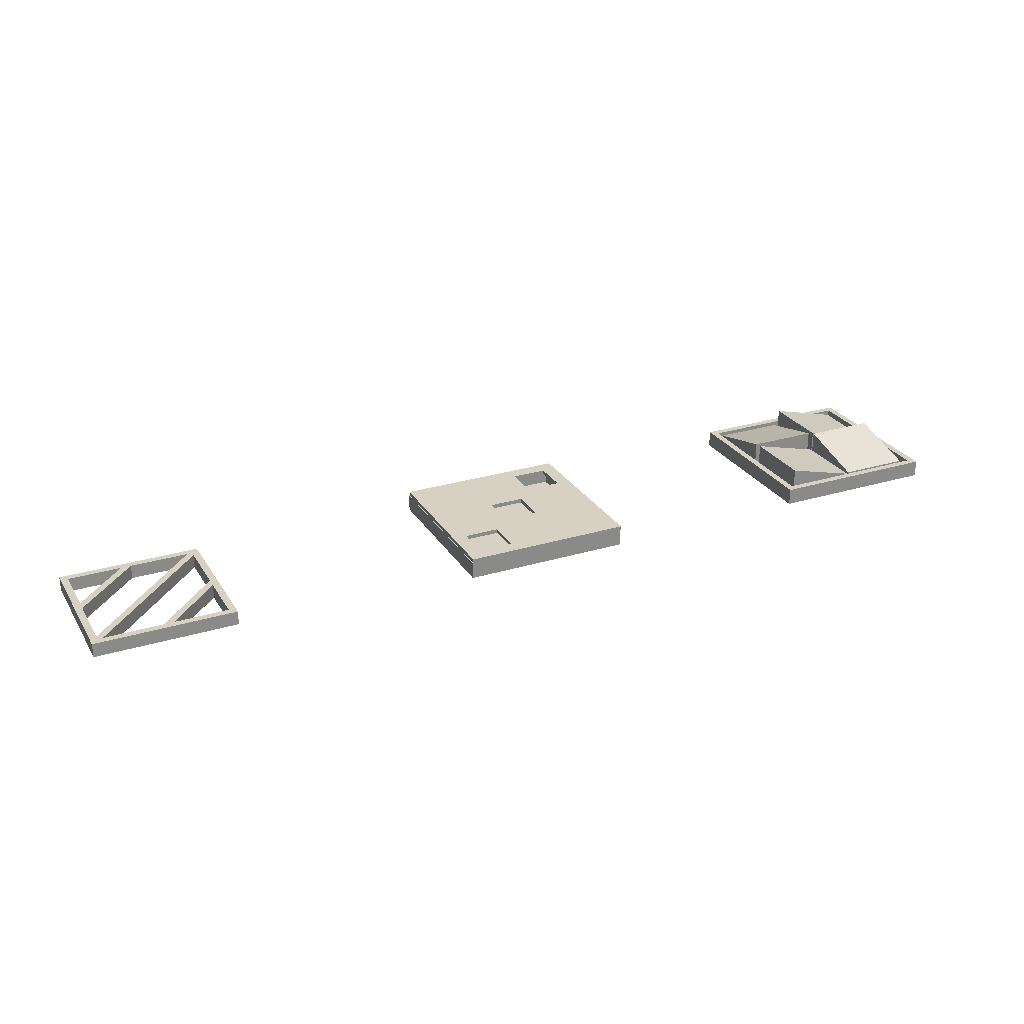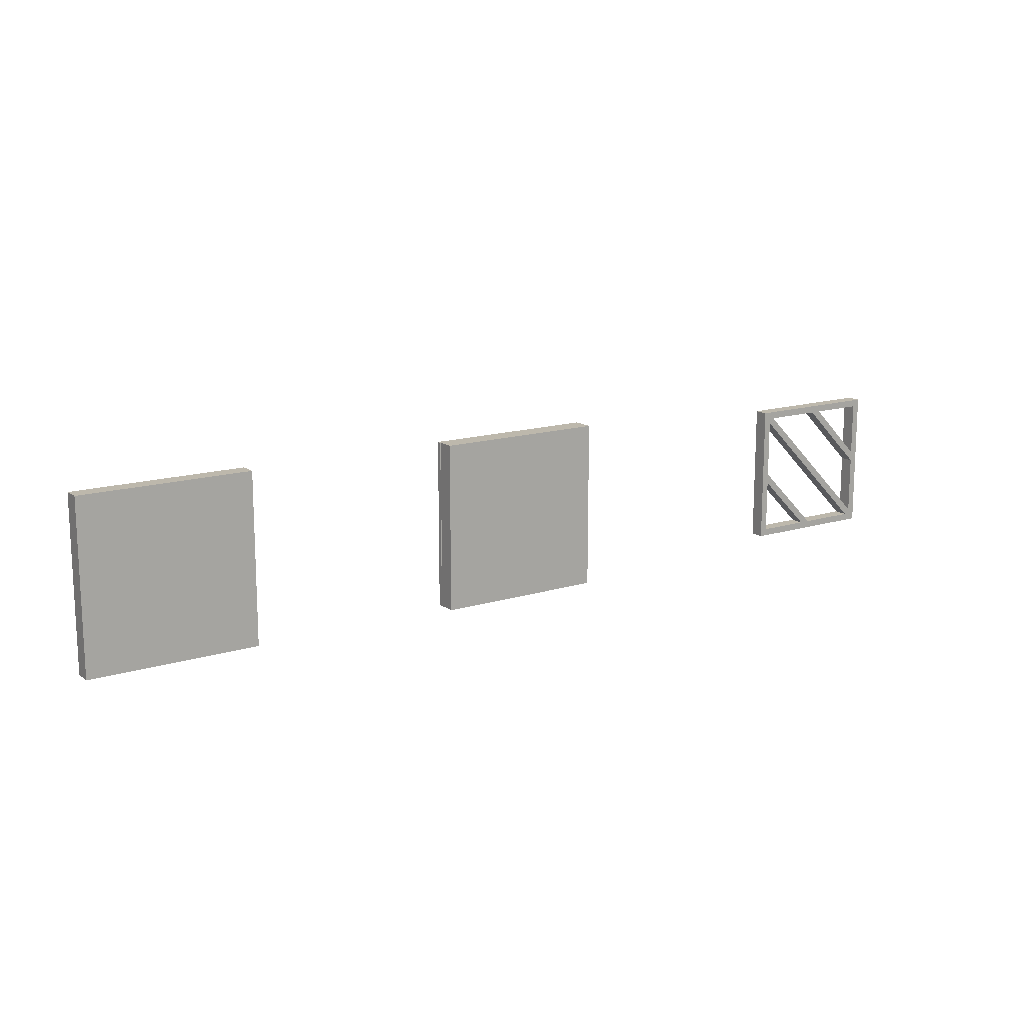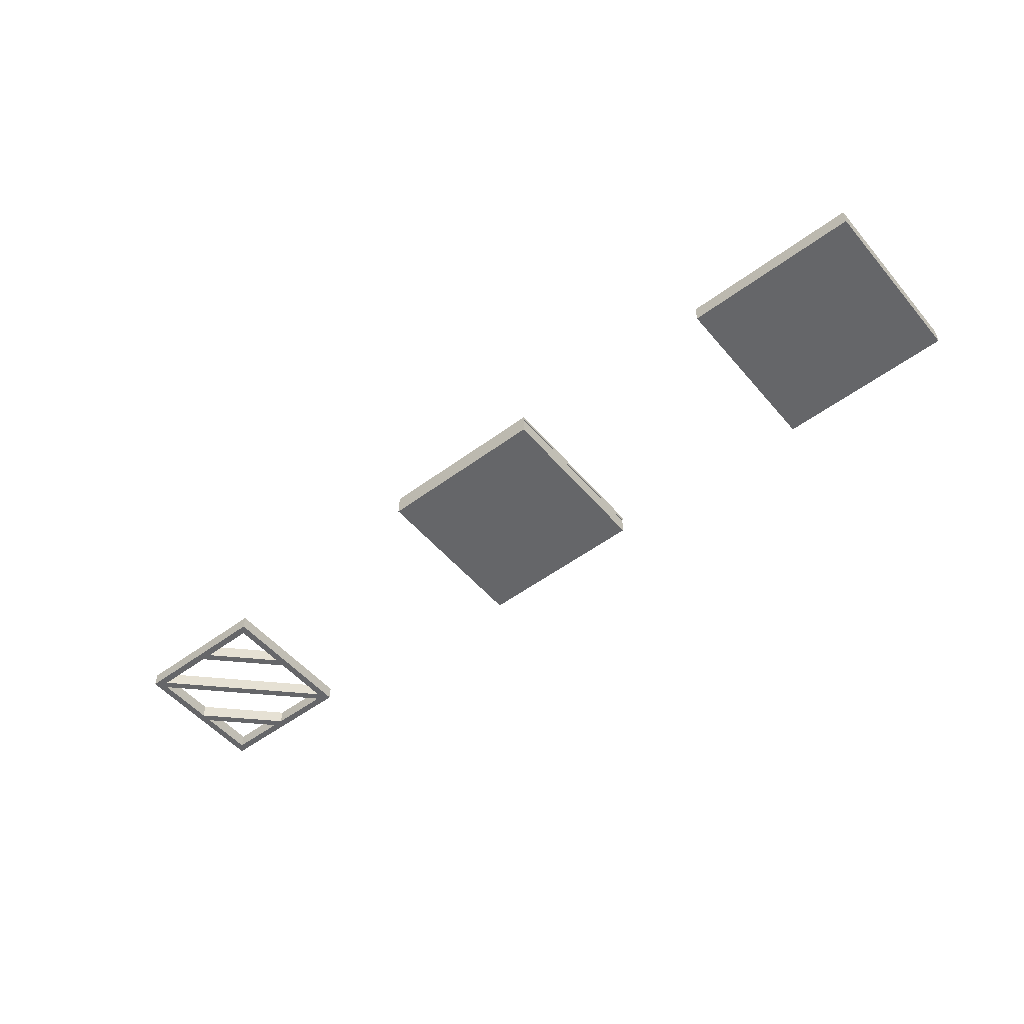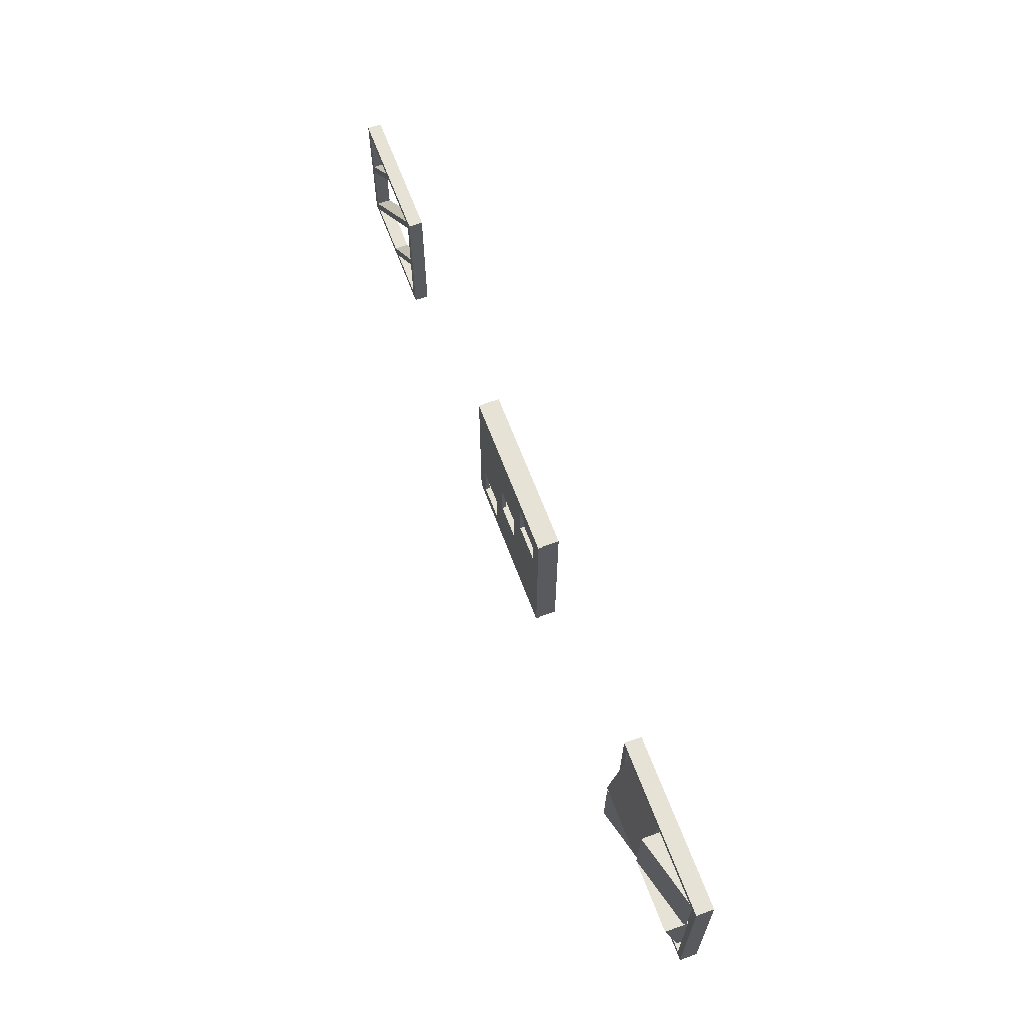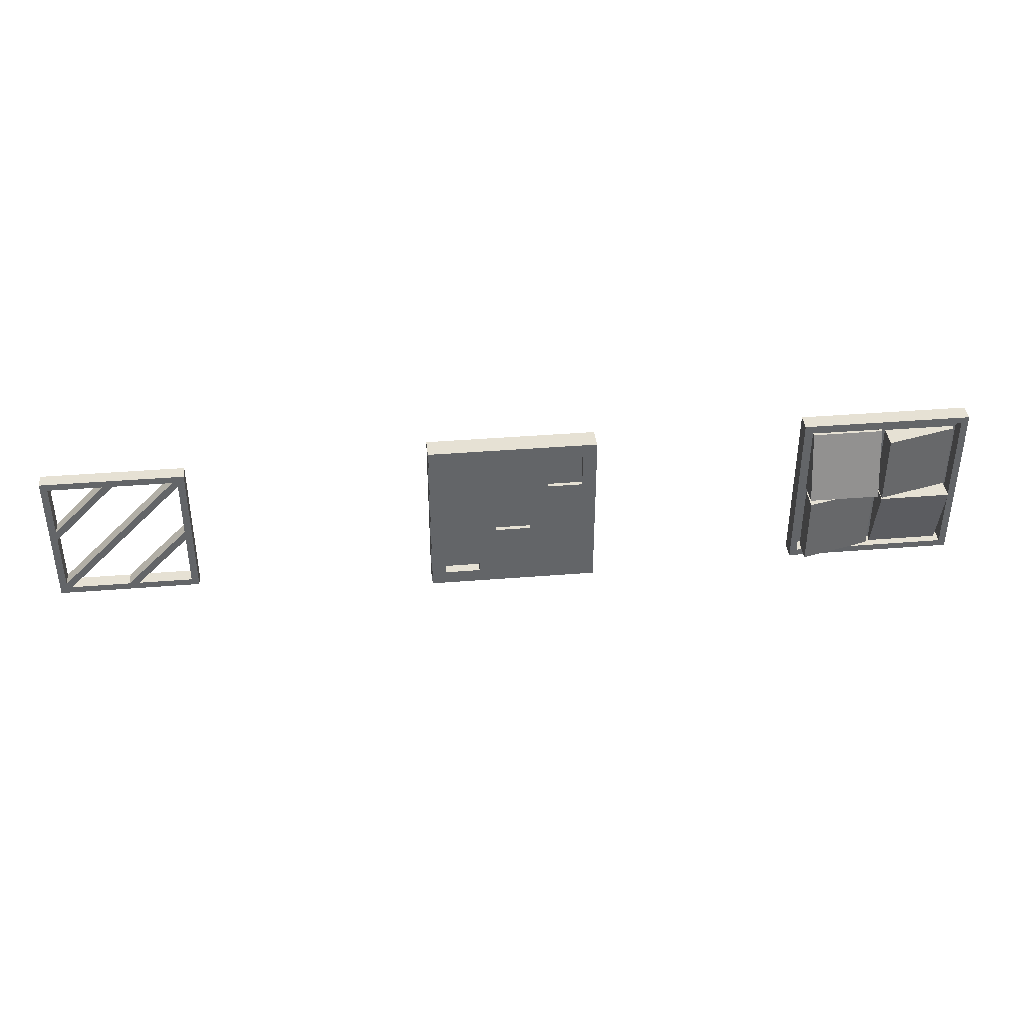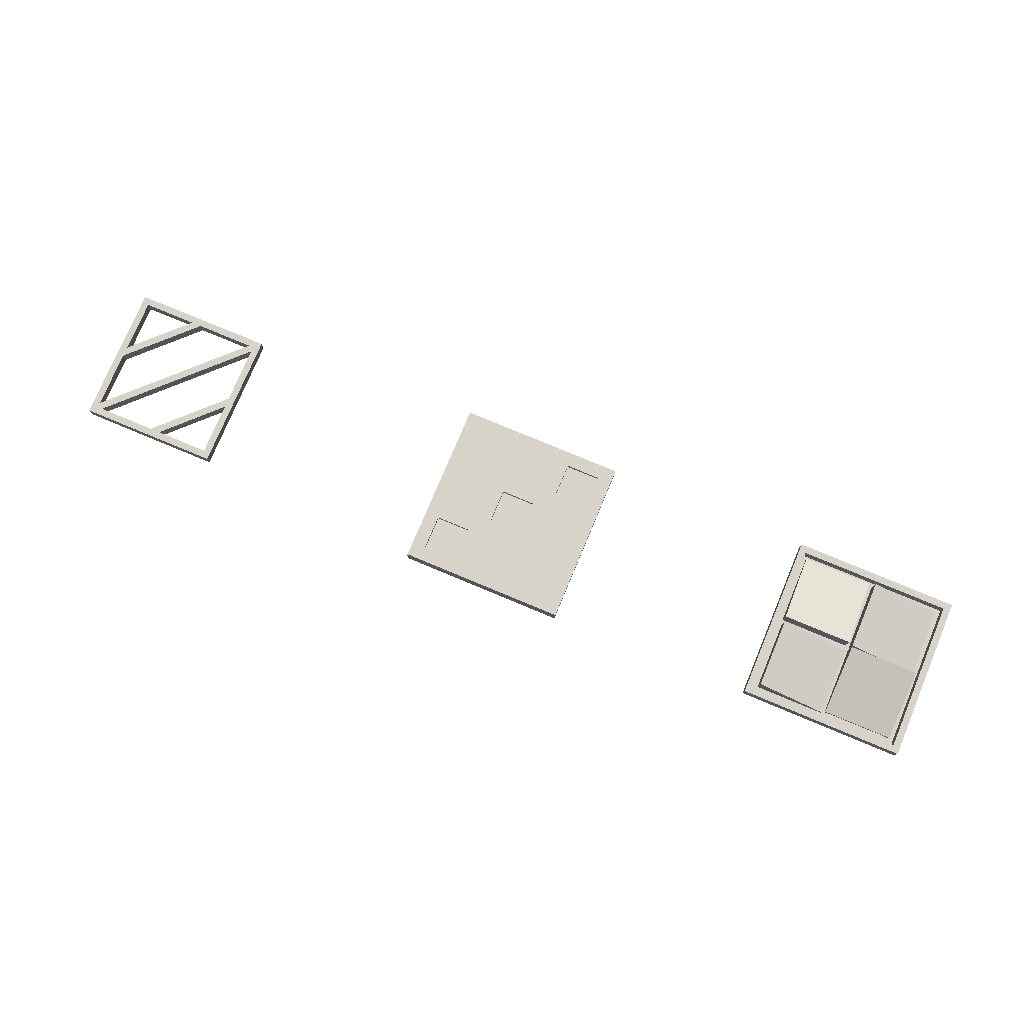
<metadata>
{"format":"obj","ext":"obj","renderer":"f3d","projection":"perspective","resolution":1024,"background":"white","views":[{"elev":27.1,"azim":154.7,"up":"+Y"},{"elev":14.7,"azim":-33.8,"up":"+Z"},{"elev":-51.8,"azim":-141.1,"up":"+Y"},{"elev":63.2,"azim":-110.2,"up":"+Z"},{"elev":39.0,"azim":174.2,"up":"+Z"},{"elev":76.9,"azim":-157.3,"up":"+Y"}]}
</metadata>
<code>
o terrain1
v 11.63 -8.9e-05 -0.4769
v 10.63 -8.9e-05 -0.4769
v 10.63 0.09991 -0.4769
v 11.63 0.09991 -0.4769
v 10.63 -8.9e-05 0.5231
v 10.63 0.09991 0.5231
v 11.63 -8.9e-05 0.5231
v 11.63 0.09991 0.5231
v 10.68 -8.9e-05 0.4377
v 10.68 -8.9e-05 0.4731
v 10.72 -8.9e-05 0.4731
v 11.13 -8.9e-05 0.4731
v 10.68 -8.9e-05 0.02309
v 10.68 -8.9e-05 -0.4269
v 10.68 -8.9e-05 -0.04762
v 11.58 -8.9e-05 0.4731
v 11.2 -8.9e-05 0.4731
v 11.06 -8.9e-05 -0.4269
v 11.58 -8.9e-05 0.0938
v 11.13 -8.9e-05 -0.4269
v 11.55 -8.9e-05 -0.4269
v 11.58 -8.9e-05 -0.4269
v 11.58 -8.9e-05 -0.3916
v 11.58 -8.9e-05 0.02309
v 10.68 0.09991 0.4377
v 10.68 0.09991 0.4731
v 10.72 0.09991 0.4731
v 11.13 0.09991 0.4731
v 10.68 0.09991 0.02309
v 10.68 0.09991 -0.4269
v 10.68 0.09991 -0.04762
v 11.58 0.09991 0.4731
v 11.2 0.09991 0.4731
v 11.06 0.09991 -0.4269
v 11.58 0.09991 0.0938
v 11.13 0.09991 -0.4269
v 11.55 0.09991 -0.4269
v 11.58 0.09991 -0.4269
v 11.58 0.09991 -0.3916
v 11.58 0.09991 0.02309
f 1 2 3
f 1 3 4
f 2 5 6
f 2 6 3
f 7 1 4
f 7 4 8
f 5 9 10
f 10 11 5
f 11 12 5
f 5 13 9
f 2 14 15
f 16 7 17
f 17 7 12
f 12 7 5
f 2 18 14
f 16 19 7
f 20 1 21
f 21 1 22
f 22 1 23
f 23 1 24
f 5 2 13
f 13 2 15
f 1 7 24
f 24 7 19
f 2 1 18
f 18 1 20
f 25 6 26
f 27 26 6
f 28 27 6
f 29 6 25
f 30 3 31
f 8 32 33
f 8 33 28
f 8 28 6
f 34 3 30
f 35 32 8
f 4 36 37
f 4 37 38
f 4 38 39
f 4 39 40
f 3 6 29
f 3 29 31
f 8 4 40
f 8 40 35
f 4 3 34
f 4 34 36
f 5 7 8
f 5 8 6
f 14 18 30
f 30 18 34
f 15 18 13
f 18 20 13
f 20 21 36
f 36 21 37
f 9 11 10
f 11 21 23
f 9 21 11
f 21 22 23
f 23 24 39
f 39 24 40
f 12 24 17
f 17 24 19
f 19 32 35
f 19 16 32
f 16 33 32
f 16 17 33
f 12 11 28
f 28 11 27
f 9 13 25
f 25 13 29
f 15 30 31
f 15 14 30
f 34 31 29
f 36 34 29
f 27 25 26
f 37 27 39
f 37 25 27
f 38 37 39
f 40 28 33
f 40 33 35
f 18 15 34
f 34 15 31
f 13 20 29
f 29 20 36
f 21 25 37
f 21 9 25
f 11 23 27
f 27 23 39
f 24 12 40
f 40 12 28
f 17 35 33
f 17 19 35
o terrain2
v 5.608 0.2435 0.04332
v 5.108 0.1135 0.04332
v 5.108 0.1135 0.5433
v 5.608 0.2435 0.5433
v 5.608 0.08348 0.04332
v 5.608 0.08348 0.5433
v 5.108 0.08348 0.04332
v 5.108 0.08348 0.5433
v 5.108 0.09281 0.5233
v 5.108 0.08348 0.5233
v 5.108 0.08348 0.06332
v 5.108 0.09281 0.06332
v 5.588 0.08348 0.5233
v 5.588 0.08348 0.06332
v 5.588 0.2176 0.5233
v 5.588 0.2176 0.06332
v 5.108 0.08348 0.06332
v 5.108 0.09281 0.06332
f 41 42 43
f 41 43 44
f 45 41 44
f 45 44 46
f 45 47 42
f 41 45 42
f 48 46 43
f 46 44 43
f 49 50 48
f 43 49 48
f 47 51 52
f 42 52 49
f 42 47 52
f 42 49 43
f 48 53 46
f 54 46 53
f 45 46 54
f 50 53 48
f 47 54 51
f 47 45 54
f 52 55 49
f 52 56 55
f 56 54 55
f 55 54 53
f 57 54 58
f 54 56 58
f 53 50 49
f 55 53 49
o terrain4
v 6.212 0.1247 0.6433
v 5.012 0.1247 0.6433
v 5.012 0.004699 0.6433
v 6.212 0.004699 0.6433
v 5.012 0.1247 -0.5567
v 5.012 0.004698 -0.5567
v 6.212 0.1247 -0.5567
v 6.212 0.004698 -0.5567
v 6.162 0.1247 -0.5067
v 5.062 0.1247 -0.5067
v 5.062 0.1247 0.5933
v 6.162 0.1247 0.5933
v 5.062 0.0247 -0.5067
v 5.062 0.0247 0.5933
v 6.162 0.0247 -0.5067
v 6.162 0.0247 0.5933
f 59 60 61
f 59 61 62
f 60 63 64
f 60 64 61
f 65 59 62
f 65 62 66
f 63 67 65
f 68 67 63
f 60 69 63
f 63 69 68
f 70 59 67
f 67 59 65
f 60 59 69
f 69 59 70
f 62 61 64
f 62 64 66
f 63 65 66
f 63 66 64
f 68 69 71
f 71 69 72
f 67 68 73
f 73 68 71
f 70 67 74
f 74 67 73
f 69 70 72
f 72 70 74
f 72 74 71
f 71 74 73
o terrain2.001
v 5.639 0.2435 0.05754
v 5.639 0.1135 0.5575
v 6.139 0.1135 0.5575
v 6.139 0.2435 0.05754
v 5.639 0.08348 0.05754
v 6.139 0.08348 0.05754
v 5.639 0.08348 0.5575
v 6.139 0.08348 0.5575
v 6.119 0.09281 0.5575
v 6.119 0.08348 0.5575
v 5.659 0.08348 0.5575
v 5.659 0.09281 0.5575
v 6.119 0.08348 0.07754
v 5.659 0.08348 0.07754
v 6.119 0.2176 0.07754
v 5.659 0.2176 0.07754
v 5.659 0.08348 0.5575
v 5.659 0.09281 0.5575
f 75 76 77
f 75 77 78
f 79 75 78
f 79 78 80
f 79 81 76
f 75 79 76
f 82 80 77
f 80 78 77
f 83 84 82
f 77 83 82
f 81 85 86
f 76 86 83
f 76 81 86
f 76 83 77
f 82 87 80
f 88 80 87
f 79 80 88
f 84 87 82
f 81 88 85
f 81 79 88
f 86 89 83
f 86 90 89
f 90 88 89
f 89 88 87
f 91 88 92
f 88 90 92
f 87 84 83
f 89 87 83
o terrain2.002
v 5.608 0.2435 0.03164
v 5.608 0.1135 -0.4684
v 5.108 0.1135 -0.4684
v 5.108 0.2435 0.03164
v 5.608 0.08348 0.03164
v 5.108 0.08348 0.03164
v 5.608 0.08348 -0.4684
v 5.108 0.08348 -0.4684
v 5.128 0.09281 -0.4684
v 5.128 0.08348 -0.4684
v 5.588 0.08348 -0.4684
v 5.588 0.09281 -0.4684
v 5.128 0.08348 0.01163
v 5.588 0.08348 0.01163
v 5.128 0.2176 0.01163
v 5.588 0.2176 0.01163
v 5.588 0.08348 -0.4684
v 5.588 0.09281 -0.4684
f 93 94 95
f 93 95 96
f 97 93 96
f 97 96 98
f 97 99 94
f 93 97 94
f 100 98 95
f 98 96 95
f 101 102 100
f 95 101 100
f 99 103 104
f 94 104 101
f 94 99 104
f 94 101 95
f 100 105 98
f 106 98 105
f 97 98 106
f 102 105 100
f 99 106 103
f 99 97 106
f 104 107 101
f 104 108 107
f 108 106 107
f 107 106 105
f 109 106 110
f 106 108 110
f 105 102 101
f 107 105 101
o terrain2.003
v 6.132 0.2435 -0.4841
v 5.632 0.1135 -0.4841
v 5.632 0.1135 0.01593
v 6.132 0.2435 0.01593
v 6.132 0.08348 -0.4841
v 6.132 0.08348 0.01593
v 5.632 0.08348 -0.4841
v 5.632 0.08348 0.01593
v 5.632 0.09281 -0.004067
v 5.632 0.08348 -0.004067
v 5.632 0.08348 -0.4641
v 5.632 0.09281 -0.4641
v 6.112 0.08348 -0.004067
v 6.112 0.08348 -0.4641
v 6.112 0.2176 -0.004067
v 6.112 0.2176 -0.4641
v 5.632 0.08348 -0.4641
v 5.632 0.09281 -0.4641
f 111 112 113
f 111 113 114
f 115 111 114
f 115 114 116
f 115 117 112
f 111 115 112
f 118 116 113
f 116 114 113
f 119 120 118
f 113 119 118
f 117 121 122
f 112 122 119
f 112 117 122
f 112 119 113
f 118 123 116
f 124 116 123
f 115 116 124
f 120 123 118
f 117 124 121
f 117 115 124
f 122 125 119
f 122 126 125
f 126 124 125
f 125 124 123
f 127 124 128
f 124 126 128
f 123 120 119
f 125 123 119
o terrain4.001
v 8.922 0.1224 0.6231
v 7.722 0.1224 0.6231
v 7.722 0.002378 0.6231
v 8.922 0.002378 0.6231
v 7.722 0.1224 -0.5769
v 7.722 0.002378 -0.5769
v 8.922 0.1224 -0.5769
v 8.922 0.002378 -0.5769
v 8.872 0.1224 -0.5269
v 7.772 0.1224 -0.5269
v 7.772 0.1224 0.5731
v 8.872 0.1224 0.5731
v 7.772 0.02238 -0.5269
v 7.772 0.02238 0.5731
v 8.872 0.02238 -0.5269
v 8.872 0.02238 0.5731
f 129 130 131
f 129 131 132
f 130 133 134
f 130 134 131
f 135 129 132
f 135 132 136
f 133 137 135
f 138 137 133
f 130 139 133
f 133 139 138
f 140 129 137
f 137 129 135
f 130 129 139
f 139 129 140
f 132 131 134
f 132 134 136
f 133 135 136
f 133 136 134
f 138 139 141
f 141 139 142
f 137 138 143
f 143 138 141
f 140 137 144
f 144 137 143
f 139 140 142
f 142 140 144
f 142 144 141
f 141 144 143
o terrain5
v 8.918 0.1524 -0.5769
v 7.718 0.1224 -0.5769
v 7.718 0.1524 -0.5769
v 8.918 0.1224 -0.5769
v 7.718 0.1224 0.6231
v 7.718 0.1524 0.6231
v 8.918 0.1524 0.6231
v 8.918 0.1224 0.6231
v 7.818 0.1224 0.2731
v 7.818 0.1224 0.5231
v 8.068 0.1224 0.5231
v 8.193 0.1224 -0.1019
v 8.068 0.1224 0.2731
v 8.193 0.1224 0.1481
v 8.443 0.1224 0.1481
v 8.443 0.1224 -0.1019
v 8.818 0.1224 -0.2269
v 8.568 0.1224 -0.2269
v 8.568 0.1224 -0.4769
v 8.818 0.1224 -0.4769
v 8.068 0.1524 0.5231
v 7.818 0.1524 0.5231
v 7.818 0.1524 0.2731
v 8.193 0.1524 -0.1019
v 8.068 0.1524 0.2731
v 8.193 0.1524 0.1481
v 8.443 0.1524 0.1481
v 8.568 0.1524 -0.4769
v 8.443 0.1524 -0.1019
v 8.568 0.1524 -0.2269
v 8.818 0.1524 -0.2269
v 8.818 0.1524 -0.4769
f 145 146 147
f 148 146 145
f 147 149 150
f 146 149 147
f 151 148 145
f 152 148 151
f 149 153 154
f 154 155 149
f 149 146 153
f 155 152 149
f 153 156 157
f 157 156 158
f 146 156 153
f 157 159 155
f 158 159 157
f 155 159 152
f 160 161 159
f 162 161 160
f 159 161 152
f 156 163 160
f 160 163 162
f 146 163 156
f 163 148 164
f 164 148 161
f 161 148 152
f 146 148 163
f 165 166 150
f 167 150 166
f 151 165 150
f 147 150 167
f 168 167 169
f 168 169 170
f 168 147 167
f 171 169 165
f 171 170 169
f 171 165 151
f 172 168 173
f 172 173 174
f 172 147 168
f 175 173 171
f 175 174 173
f 175 171 151
f 145 172 176
f 145 176 175
f 145 175 151
f 145 147 172
f 150 152 151
f 149 152 150
f 154 153 166
f 166 153 167
f 155 154 165
f 165 154 166
f 157 155 169
f 169 155 165
f 153 157 167
f 167 157 169
f 158 156 170
f 170 156 168
f 159 158 171
f 171 158 170
f 160 159 173
f 173 159 171
f 156 160 168
f 168 160 173
f 162 163 174
f 174 163 172
f 161 162 175
f 175 162 174
f 164 161 176
f 176 161 175
f 163 164 172
f 172 164 176

</code>
